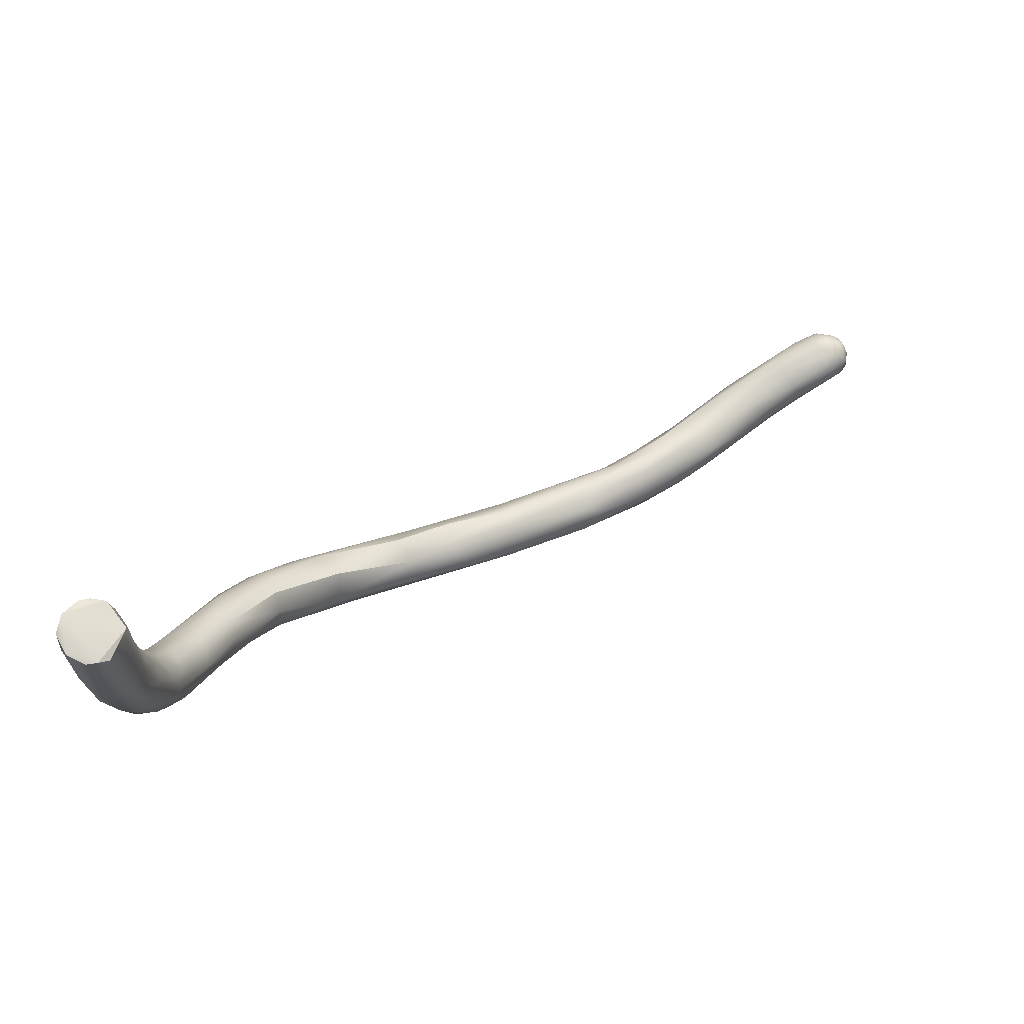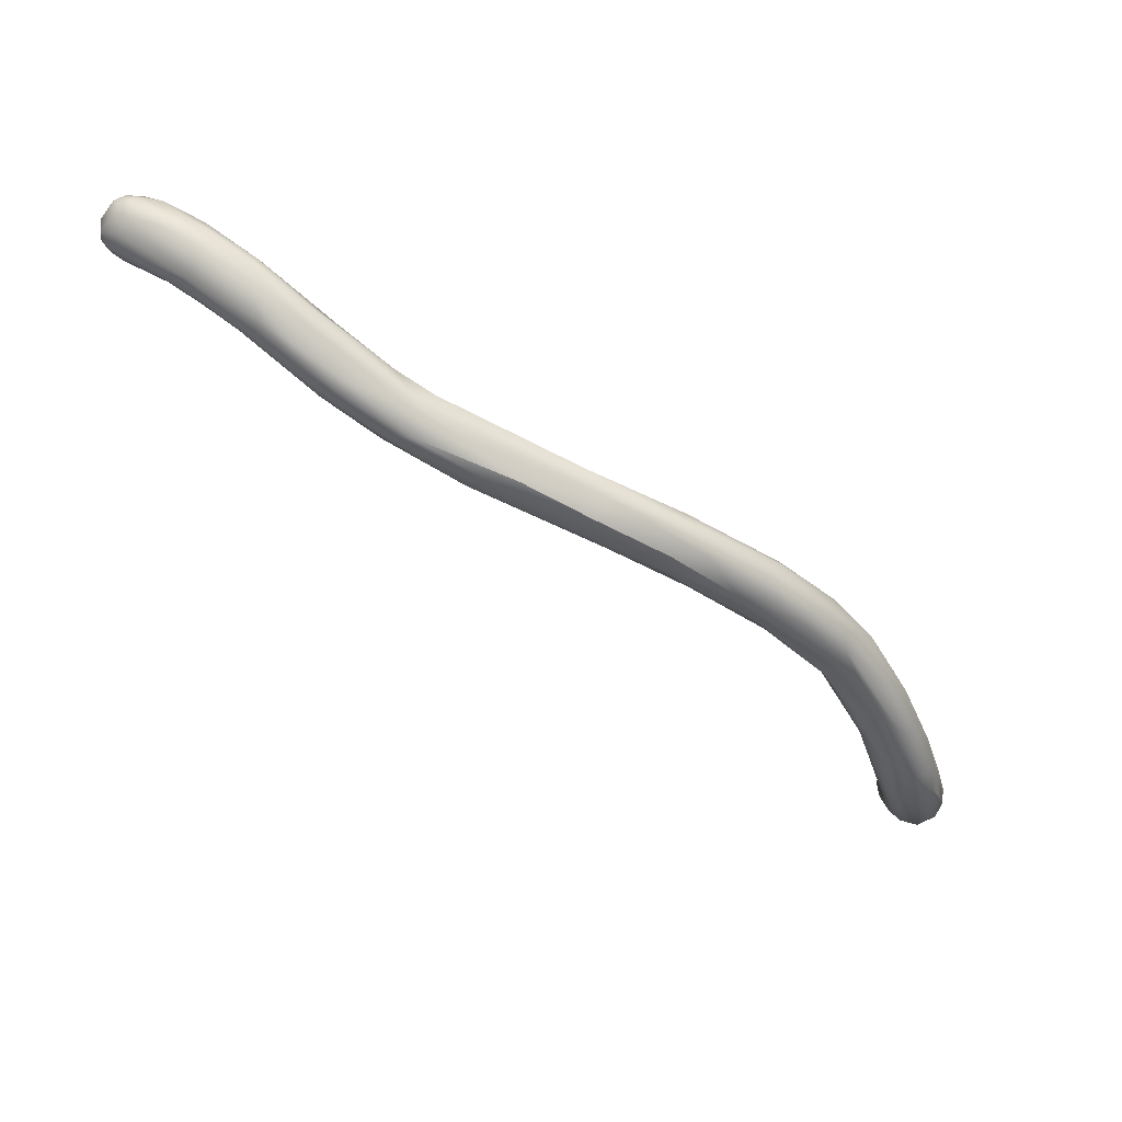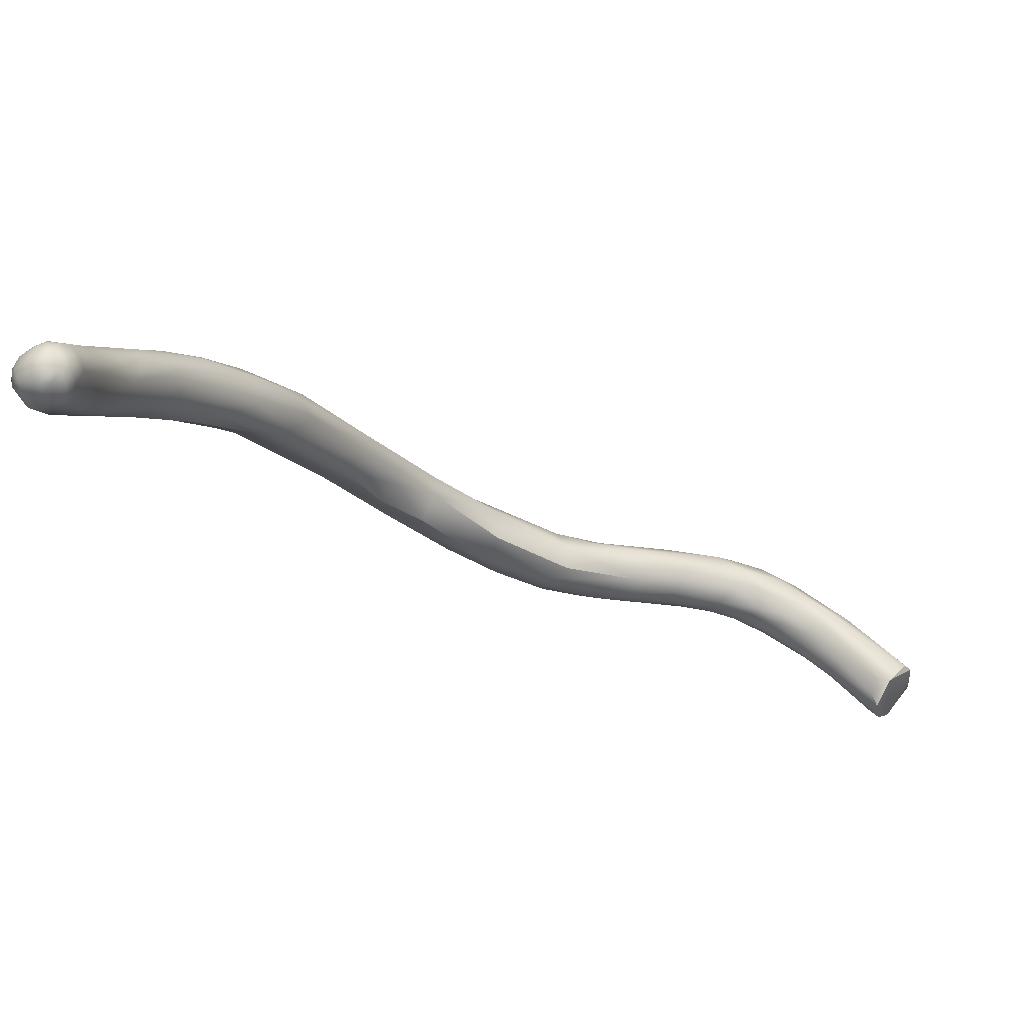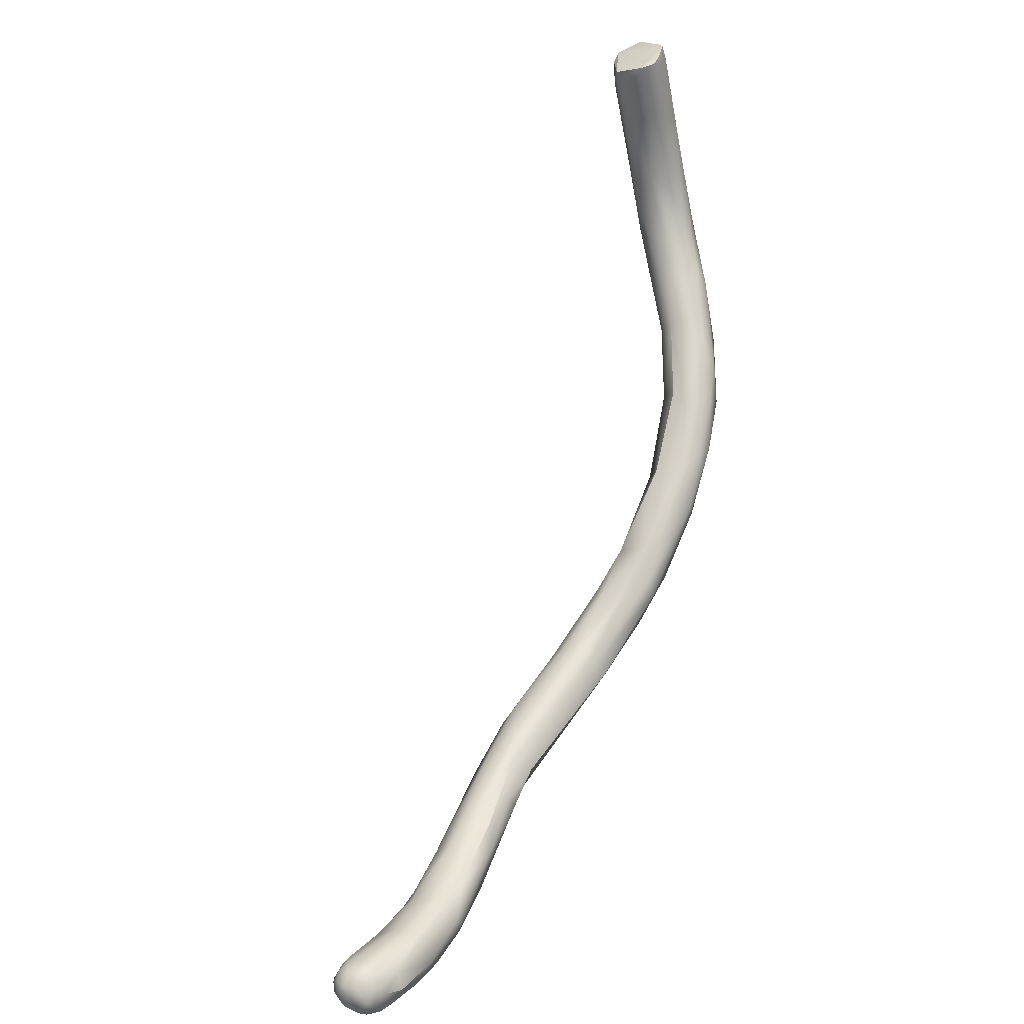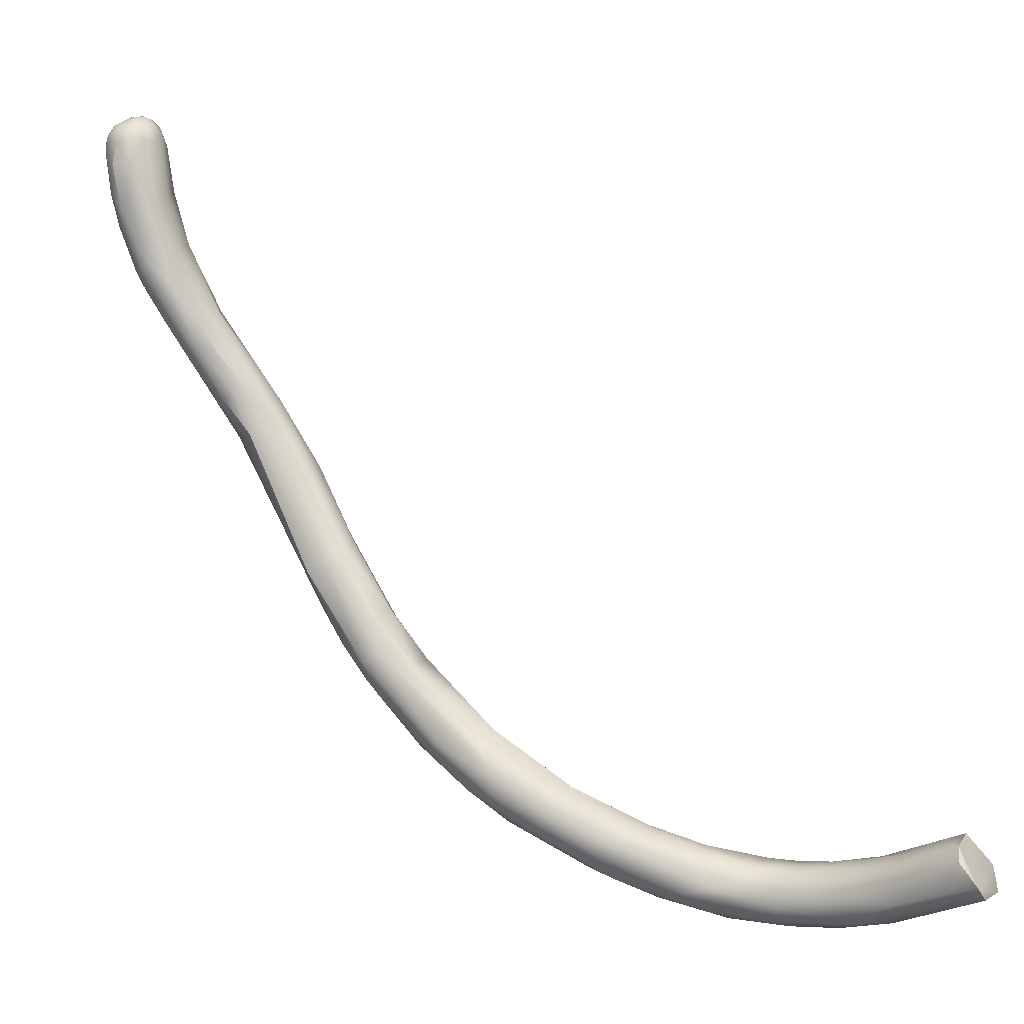
<metadata>
{"format":"obj","ext":"obj","renderer":"f3d","projection":"perspective","resolution":1024,"background":"white","views":[{"elev":37.6,"azim":93.2,"up":"+Z"},{"elev":-61.6,"azim":-86.3,"up":"+Z"},{"elev":58.9,"azim":-19.0,"up":"+Y"},{"elev":61.3,"azim":-117.1,"up":"+Z"},{"elev":-28.4,"azim":-20.9,"up":"+Y"}]}
</metadata>
<code>
v -11.39 -141.9 1080
v -11.98 -138.8 1080
v -11.4 -138.5 1080
v -12.19 -139.1 1080
v -11.91 -140.5 1080
v -11.71 -140.2 1080
v -11.44 -139.5 1080
v -11.93 -140.8 1080
v -11.49 -141.6 1081
v -12.36 -138.4 1081
v -12.22 -138.2 1082
v -12.28 -138.6 1081
v -12.22 -138.2 1081
v -11.94 -138.2 1081
v -11.66 -137.7 1081
v -11.61 -137.8 1082
v -11.32 -137.8 1081
v -11.21 -137.6 1082
v -12.42 -138.9 1081
v -12.42 -139.4 1081
v -12.45 -138.8 1081
v -12.2 -138.6 1082
v -12.15 -140.1 1081
v -12.16 -139.3 1082
v -11.77 -139.2 1082
v -11.54 -140.2 1082
v -11.6 -138 1082
v -11.2 -137.8 1082
v -11.17 -138 1082
v -11.57 -138.4 1082
v -11.16 -139.3 1082
v -11.16 -138.7 1082
v -10.05 -141 1079
v -11.2 -141.7 1079
v -10.82 -141.5 1079
v -10.37 -143.5 1079
v -10.33 -143.6 1080
v -10.13 -143.5 1080
v -10.21 -141.6 1081
v -10.92 -138.2 1080
v -10.93 -137.8 1081
v -10.9 -137.6 1081
v -10.65 -137.7 1082
v -10.53 -138 1081
v -10.46 -137.9 1081
v -10.16 -138.4 1081
v -10.05 -138.4 1081
v -10.04 -138.7 1082
v -9.771 -140.9 1081
v -10.81 -137.9 1082
v -10.44 -138.1 1082
v -10.74 -139.2 1082
v -10.76 -138.3 1082
v -10.38 -138.5 1082
v -9.82 -143.7 1078
v -9.409 -143.5 1078
v -8.668 -143.6 1078
v -9.015 -145.1 1079
v -9.209 -141.3 1079
v -8.888 -141.3 1079
v -8.779 -144.4 1080
v -9.789 -140.1 1079
v -9.449 -140 1080
v -9.409 -140.2 1081
v -8.572 -141.7 1080
v -8.507 -142.3 1080
v -9.067 -142.9 1080
v -8.235 -143.3 1078
v -7.969 -143 1078
v -7.915 -144.7 1077
v -7.557 -144.6 1077
v -7.048 -144.3 1078
v -8.266 -145.4 1078
v -7.823 -146.2 1079
v -8.057 -142.5 1079
v -7.943 -142.6 1079
v -6.933 -144.8 1079
v -6.779 -145.1 1077
v -6.437 -146.5 1077
v -6.436 -146.1 1077
v -5.921 -146.2 1077
v -5.668 -146 1077
v -6.233 -148.2 1078
v -5.658 -145.4 1078
v -6.738 -146.7 1079
v -5.601 -146.9 1079
v -5.979 -148.1 1079
v -6.65 -144.2 1079
v -4.237 -148.8 1077
v -4.25 -147.7 1077
v -5.086 -149.6 1078
v -5.245 -149.1 1077
v -3.957 -147.9 1079
v -4.571 -148.9 1079
v -3.804 -147.5 1078
v -2.315 -149.6 1078
v -3.074 -149.9 1079
v -2.368 -152.5 1076
v -1.306 -155.8 1077
v -2.042 -150.5 1077
v -1.712 -152.3 1076
v -2.156 -154.9 1078
v -1.879 -154.5 1078
v -2.014 -150.4 1078
v -0.9788 -154.2 1079
v -0.7522 -155.1 1076
v -0.3286 -157.1 1076
v -0.4405 -157.6 1077
v 0.1438 -158.6 1078
v -0.4628 -153 1078
v -0.1894 -154.1 1077
v 0.615 -158.5 1079
v 0.2362 -156.8 1079
v -0.5158 -153.6 1078
v 1.26 -159.2 1077
v 1.158 -156.7 1077
v 0.9526 -155.5 1077
v 0.611 -158.8 1077
v 1.095 -157.9 1076
v 0.8846 -159.6 1077
v 1.008 -156.4 1078
v 1.497 -156.3 1078
v 1.927 -158.9 1079
v 3.281 -160.4 1077
v 2.736 -161.6 1077
v 3.509 -161.8 1077
v 3.026 -158.5 1077
v 2.839 -162.1 1078
v 2.967 -162.1 1079
v 2.665 -158.3 1078
v 4.752 -163.3 1078
v 5.155 -163 1078
v 4.498 -160.9 1077
v 4.466 -163.6 1078
v 5.073 -164.2 1079
v 5.093 -161.4 1079
v 4.426 -162.3 1080
v 4.86 -163.6 1080
v 6.569 -164.5 1078
v 5.522 -161.4 1078
v 6.073 -164.7 1079
v 6.965 -165.7 1080
v 6.92 -163.9 1081
v 6.804 -165.2 1080
v 6.81 -164.6 1081
v 7.038 -163.8 1078
v 8.023 -163.7 1079
v 7.901 -164.9 1078
v 8.416 -164.6 1079
v 7.887 -163.8 1081
v 8.272 -163.5 1080
v 8.336 -166.2 1081
v 9.47 -164.4 1079
v 9.163 -166.4 1079
v 9.946 -165.1 1079
v 10.11 -165.7 1079
v 9.816 -167.1 1080
v 9.312 -166 1081
v 11.3 -166.8 1079
v 11.75 -167.5 1080
v 11 -165 1081
v 10.96 -165.3 1081
v 11.57 -165.2 1080
v 10.55 -165.9 1082
v 12.98 -166.4 1080
v 13.43 -165.7 1081
v 12.11 -167.9 1081
v 12.79 -168.2 1081
v 12.9 -167.8 1082
v 12.23 -166.8 1082
v 12.56 -166.2 1082
v 13 -165.9 1082
v 13.68 -167.1 1080
v 14.08 -167.8 1080
v 15.1 -166.4 1081
v 14.23 -168.4 1081
v 15.18 -168.8 1082
v 15.23 -166.4 1083
v 13.89 -167.7 1083
v 14.14 -168.2 1082
v 14.44 -166.9 1083
v 15.03 -168.1 1083
v 15.26 -168.6 1083
v 15.79 -167.1 1081
v 15.24 -168.3 1081
v 15.85 -167.9 1081
v 16.28 -168.8 1082
v 15.97 -166.4 1082
v 16.19 -166.5 1083
v 16.91 -167.2 1082
v 16.39 -168.9 1084
v 15.57 -167.4 1084
v 15.99 -167.9 1084
v 16 -167 1084
v 16.68 -167.3 1085
v 16.95 -166.9 1084
v 16.19 -168.5 1084
v 16.97 -168.3 1085
v 17.37 -167.6 1086
v 17.5 -166.9 1083
v 17.38 -167.9 1082
v 17.6 -168.6 1082
v 18.15 -167.5 1083
v 17.65 -169.1 1083
v 18.63 -168.9 1084
v 17.61 -166.7 1084
v 18.73 -167 1085
v 17.64 -169.3 1084
v 18.85 -169.4 1085
v 17.63 -167.1 1085
v 18.49 -166.9 1085
v 18.08 -169.2 1086
v 18.12 -168.4 1087
v 18.21 -167.9 1087
v 18.43 -167.3 1087
v 19.26 -167.5 1089
v 19.11 -167.9 1089
v 19.25 -168.4 1090
v 19.21 -168.7 1089
v 19.32 -167.8 1089
v 18.84 -168.1 1084
v 19.84 -168.4 1085
v 19.75 -167.6 1085
v 20.48 -168.9 1087
v 19.55 -167.1 1088
v 20.08 -167 1089
v 20.25 -167 1088
v 19.4 -169 1089
v 19.5 -168.8 1090
v 19.51 -168.5 1090
v 19.78 -169.3 1089
v 20.61 -169.5 1089
v 19.88 -169.4 1089
v 20.07 -169.3 1089
v 20.86 -169.3 1088
v 21.18 -167.4 1088
v 21.3 -167.9 1088
v 21.46 -167.8 1088
v 21.54 -168.3 1088
v 21.35 -168.6 1089
v 21.39 -169 1089
v -12.15 -140.1 1081
v -6.738 -146.7 1079
v -5.086 -149.6 1078
v -2.368 -152.5 1076
v -2.156 -154.9 1078
v -0.7522 -155.1 1076
v 0.2362 -156.8 1079
v 1.095 -157.9 1076
v 1.927 -158.9 1079
v 5.093 -161.4 1079
v 7.887 -163.8 1081
v 16.28 -168.8 1082
v 19.25 -168.4 1090
v 19.32 -167.8 1089
v 19.32 -167.8 1089
v 19.32 -167.8 1089
v 20.08 -167 1089
v 20.08 -167 1089
v 19.5 -168.8 1090
v 20.61 -169.5 1089
v 20.07 -169.3 1089
v 21.18 -167.4 1088
v 21.46 -167.8 1088
v 21.46 -167.8 1088
v 21.54 -168.3 1088
v 21.39 -169 1089
g grp1
f 5 34 1
f 4 12 2
f 19 12 4
f 6 2 7
f 2 3 7
f 3 17 40
f 4 6 5
f 8 20 5
f 5 19 4
f 6 4 2
f 35 34 6
f 34 5 6
f 35 6 7
f 33 35 7
f 8 23 20
f 8 9 23
f 5 1 8
f 37 9 1
f 9 8 1
f 37 38 9
f 10 13 12
f 12 19 10
f 11 13 10
f 11 21 22
f 13 11 15
f 14 3 2
f 2 12 14
f 13 15 14
f 12 13 14
f 16 15 11
f 27 16 11
f 27 22 30
f 27 11 22
f 14 15 17
f 17 3 14
f 18 15 16
f 41 17 42
f 42 17 15
f 5 20 19
f 19 20 21
f 20 24 21
f 19 21 10
f 20 23 24
f 10 21 11
f 24 22 21
f 24 242 26
f 242 9 26
f 22 24 25
f 24 26 25
f 25 26 31
f 52 31 39
f 39 31 26
f 16 27 28
f 28 27 29
f 29 30 32
f 29 27 30
f 18 16 28
f 50 18 28
f 50 28 29
f 30 22 25
f 25 31 32
f 30 25 32
f 52 32 31
f 55 35 56
f 33 7 3
f 34 36 1
f 36 37 1
f 34 55 36
f 55 34 35
f 74 38 37
f 74 61 38
f 3 40 33
f 33 40 62
f 46 62 44
f 62 46 63
f 9 38 26
f 17 41 40
f 42 15 18
f 44 40 41
f 44 41 42
f 18 43 42
f 43 18 50
f 44 62 40
f 42 45 44
f 43 45 42
f 43 50 51
f 44 45 46
f 45 43 51
f 45 51 47
f 51 48 47
f 45 47 46
f 47 48 64
f 52 49 54
f 49 64 48
f 49 48 54
f 46 47 63
f 49 52 39
f 29 53 50
f 53 29 32
f 51 50 53
f 51 53 54
f 48 51 54
f 52 53 32
f 54 53 52
f 68 33 59
f 58 36 55
f 56 33 57
f 33 56 35
f 73 58 55
f 92 58 73
f 55 56 73
f 56 57 70
f 73 56 70
f 68 57 33
f 33 62 59
f 60 59 62
f 69 59 60
f 76 69 60
f 60 65 76
f 58 37 36
f 26 38 61
f 61 74 85
f 47 64 63
f 62 63 60
f 65 63 64
f 66 64 49
f 60 63 65
f 65 64 66
f 66 75 65
f 26 61 39
f 39 67 49
f 67 39 61
f 66 49 67
f 71 68 78
f 73 79 92
f 69 68 59
f 68 69 72
f 84 72 69
f 69 76 84
f 73 70 79
f 57 71 70
f 68 71 57
f 37 58 74
f 76 65 75
f 76 75 88
f 61 77 67
f 66 67 77
f 75 66 88
f 66 77 88
f 76 88 84
f 71 78 80
f 78 72 82
f 78 82 81
f 78 81 80
f 71 80 70
f 80 79 70
f 82 84 90
f 83 58 92
f 83 92 91
f 83 244 87
f 78 68 72
f 72 84 82
f 88 95 84
f 87 85 74
f 74 58 83
f 87 74 83
f 94 85 87
f 94 86 243
f 86 61 243
f 61 86 77
f 77 93 88
f 93 77 86
f 82 90 81
f 84 95 90
f 92 79 89
f 79 80 89
f 80 81 89
f 81 90 89
f 87 244 94
f 95 88 93
f 95 93 96
f 94 97 86
f 101 98 89
f 89 245 92
f 92 245 99
f 92 102 91
f 246 103 244
f 101 89 90
f 90 100 101
f 100 90 95
f 95 96 100
f 93 104 96
f 97 104 93
f 94 244 103
f 94 105 97
f 94 103 105
f 93 86 97
f 106 101 116
f 111 116 101
f 92 99 102
f 99 245 247
f 98 101 106
f 101 100 111
f 100 117 111
f 103 113 105
f 109 103 246
f 103 109 112
f 100 96 117
f 104 97 114
f 97 105 114
f 117 96 110
f 110 96 104
f 99 107 108
f 108 102 99
f 118 108 107
f 108 109 102
f 107 99 247
f 119 107 247
f 106 116 249
f 109 108 120
f 108 118 120
f 118 107 115
f 109 129 112
f 120 128 109
f 104 114 110
f 114 105 121
f 122 117 110
f 122 110 114
f 122 114 121
f 112 113 103
f 105 248 121
f 118 115 125
f 120 118 125
f 117 127 111
f 119 115 107
f 111 127 116
f 109 128 129
f 125 128 120
f 117 122 127
f 122 121 130
f 127 122 130
f 113 112 123
f 121 248 250
f 123 112 137
f 119 124 115
f 116 124 249
f 115 126 125
f 124 126 115
f 126 131 125
f 131 134 125
f 116 133 124
f 125 134 128
f 129 138 112
f 138 137 112
f 127 130 140
f 250 130 121
f 250 136 130
f 130 251 140
f 250 137 136
f 124 132 126
f 124 148 132
f 126 132 131
f 131 141 134
f 132 139 131
f 124 146 148
f 140 116 127
f 133 116 140
f 133 146 124
f 129 135 138
f 129 128 135
f 137 138 145
f 137 143 136
f 137 145 143
f 150 136 143
f 138 144 145
f 131 139 141
f 132 148 139
f 147 146 133
f 133 140 147
f 128 134 135
f 135 144 138
f 142 135 134
f 135 142 144
f 144 142 152
f 141 142 134
f 151 140 251
f 151 251 252
f 144 158 145
f 143 145 158
f 140 151 147
f 147 149 146
f 149 148 146
f 151 153 147
f 154 142 141
f 148 159 139
f 252 162 151
f 162 150 143
f 152 158 144
f 148 149 156
f 156 149 147
f 147 155 156
f 153 155 147
f 159 154 139
f 139 154 141
f 157 142 154
f 157 152 142
f 161 151 162
f 143 158 164
f 162 143 164
f 158 170 164
f 153 151 163
f 158 152 169
f 169 170 158
f 153 165 155
f 156 155 165
f 148 156 159
f 165 173 156
f 173 159 156
f 159 160 154
f 160 157 154
f 168 157 160
f 161 163 151
f 153 163 165
f 163 161 166
f 172 166 161
f 161 162 172
f 157 167 152
f 169 152 167
f 157 168 167
f 168 177 167
f 171 162 164
f 172 162 171
f 171 164 170
f 159 174 160
f 176 160 174
f 160 176 168
f 165 163 175
f 172 178 166
f 180 167 177
f 180 169 167
f 179 170 169
f 176 177 168
f 172 171 181
f 171 170 181
f 181 170 179
f 180 179 169
f 165 184 173
f 173 174 159
f 166 188 163
f 178 188 166
f 165 175 184
f 173 186 174
f 163 188 175
f 186 185 174
f 186 173 184
f 174 185 176
f 177 176 187
f 187 176 185
f 178 172 181
f 181 179 192
f 180 183 182
f 179 180 182
f 179 182 192
f 183 180 177
f 194 181 192
f 182 193 192
f 175 190 184
f 186 253 185
f 184 201 186
f 201 202 186
f 178 181 194
f 200 175 188
f 190 175 200
f 188 178 189
f 200 188 207
f 182 183 197
f 177 191 183
f 177 208 191
f 183 191 197
f 202 253 186
f 202 204 253
f 187 204 177
f 194 189 178
f 189 194 196
f 206 189 196
f 206 188 189
f 207 188 206
f 194 192 195
f 195 192 193
f 196 195 210
f 196 194 195
f 199 210 195
f 193 199 195
f 206 196 211
f 182 197 193
f 197 198 193
f 212 197 191
f 198 197 212
f 193 198 199
f 184 190 201
f 200 203 190
f 203 201 190
f 202 201 221
f 201 203 221
f 221 203 223
f 203 200 223
f 202 205 204
f 221 205 202
f 210 211 196
f 206 211 207
f 200 207 223
f 208 212 191
f 204 208 177
f 204 209 208
f 209 204 205
f 210 199 215
f 215 211 210
f 212 213 198
f 212 219 213
f 214 199 198
f 214 198 213
f 215 199 214
f 217 216 214
f 217 214 213
f 214 216 215
f 215 216 225
f 215 225 211
f 212 228 219
f 231 228 212
f 225 216 226
f 226 216 220
f 213 218 217
f 213 219 218
f 255 217 218
f 216 217 255
f 228 229 219
f 218 219 229
f 256 254 230
f 254 260 230
f 222 205 221
f 221 223 222
f 209 205 224
f 222 224 205
f 222 239 224
f 224 235 209
f 224 239 241
f 227 207 211
f 223 207 236
f 233 212 208
f 212 233 231
f 209 233 208
f 209 235 232
f 209 232 233
f 224 241 235
f 227 211 226
f 211 225 226
f 234 258 257
f 207 227 236
f 238 263 259
f 226 236 227
f 234 264 258
f 229 228 231
f 230 260 234
f 262 229 231
f 230 234 257
f 231 233 262
f 232 262 233
f 222 223 237
f 222 237 239
f 235 241 232
f 236 237 223
f 236 265 237
f 237 265 239
f 267 234 261
f 234 240 264
f 267 240 234
f 240 266 264
f 267 266 240

</code>
